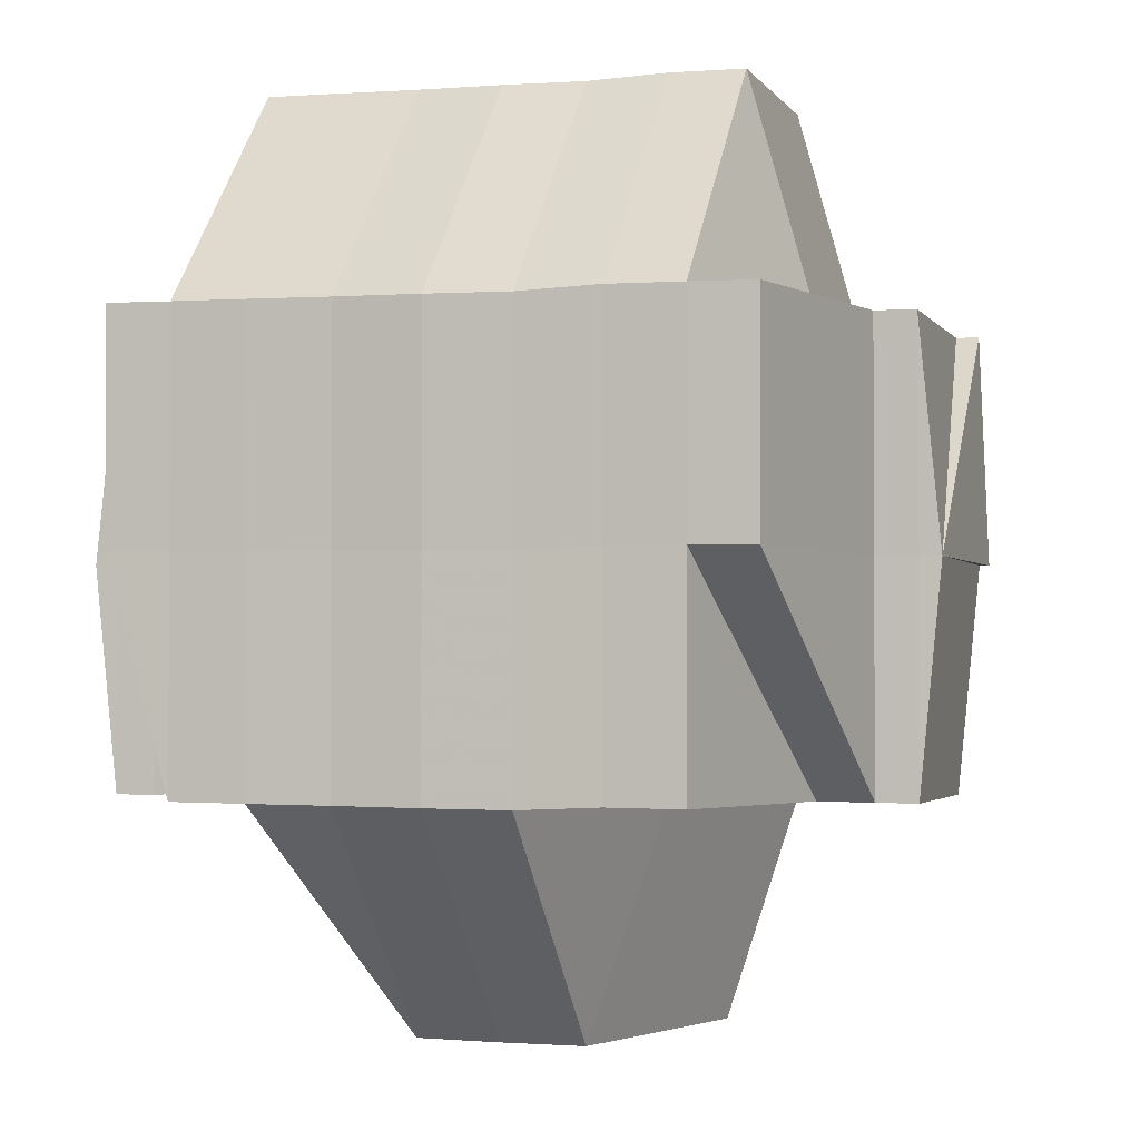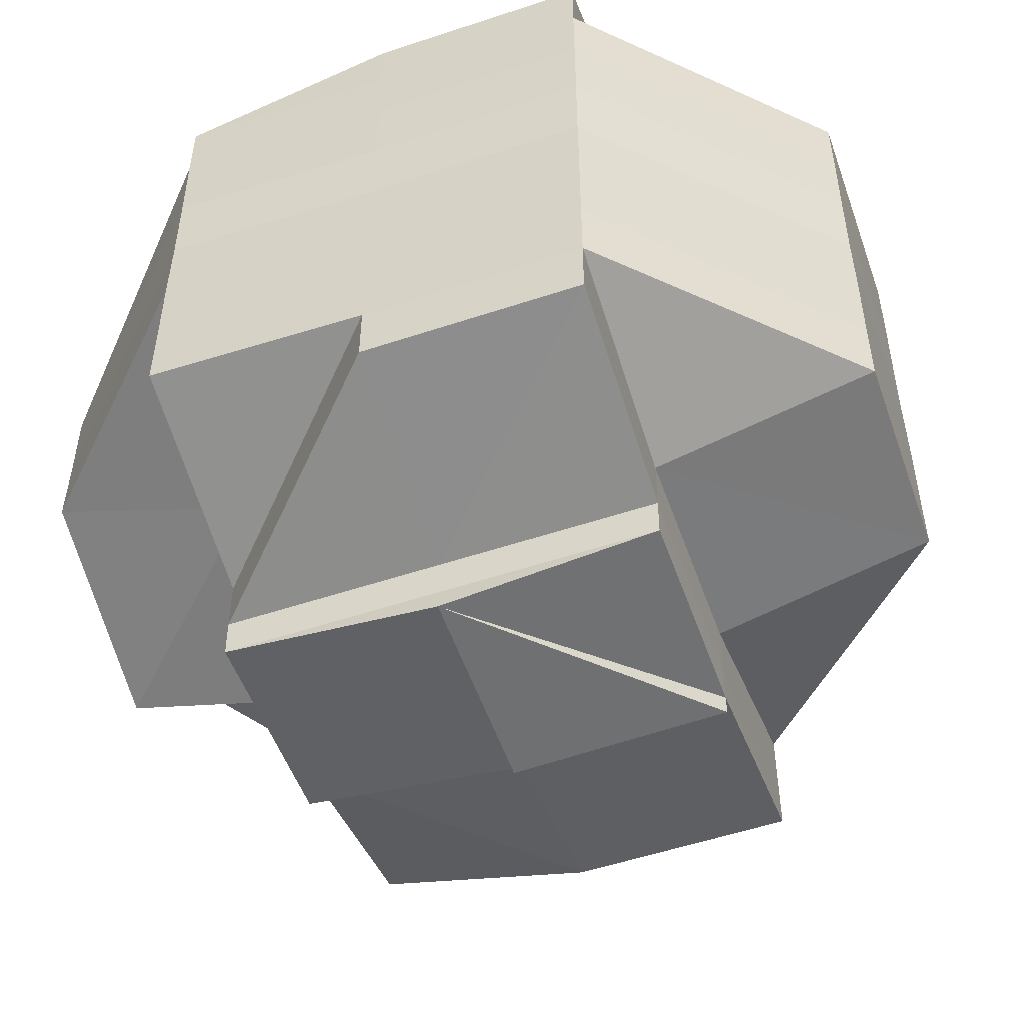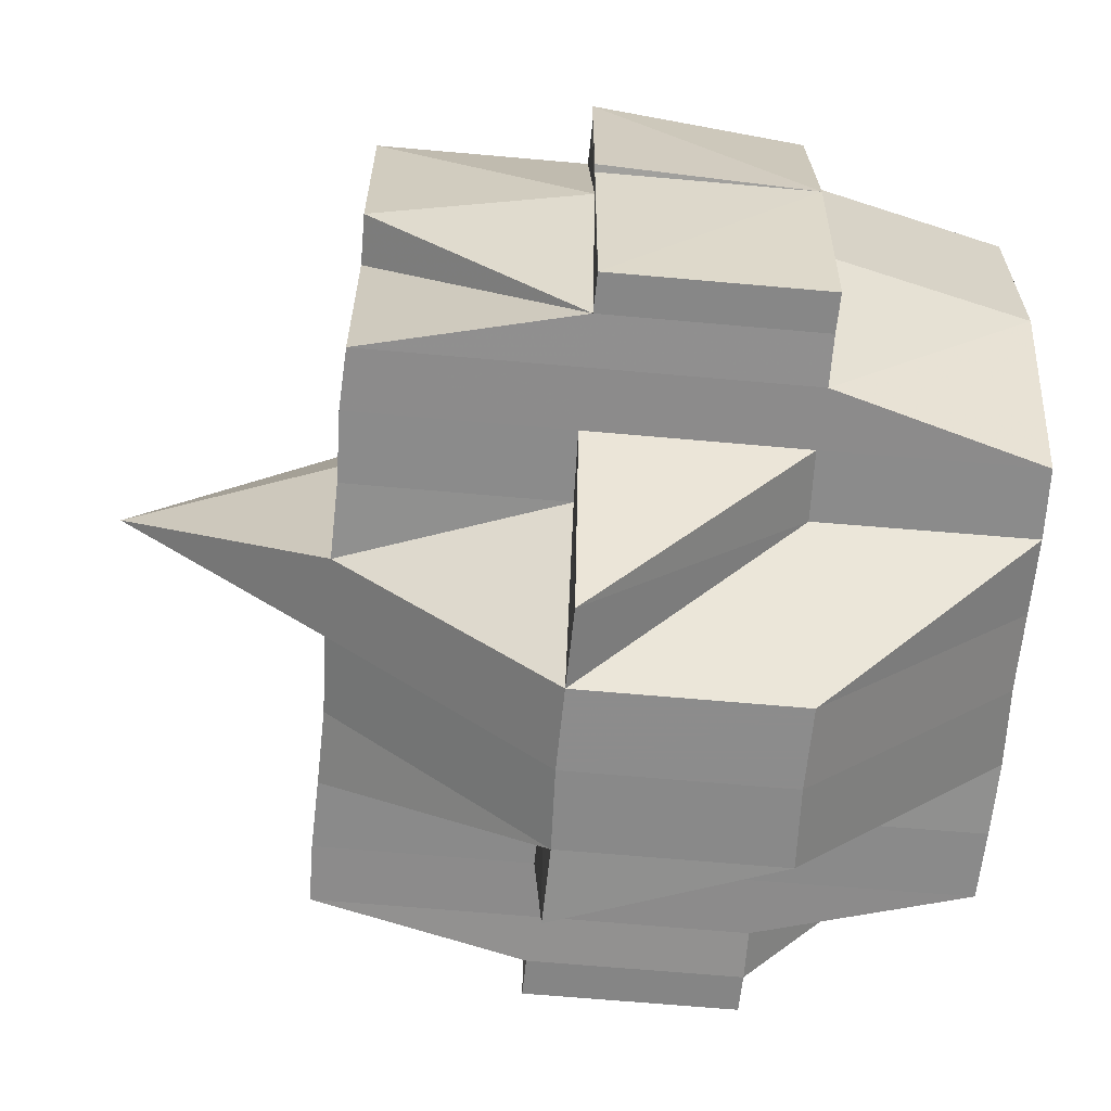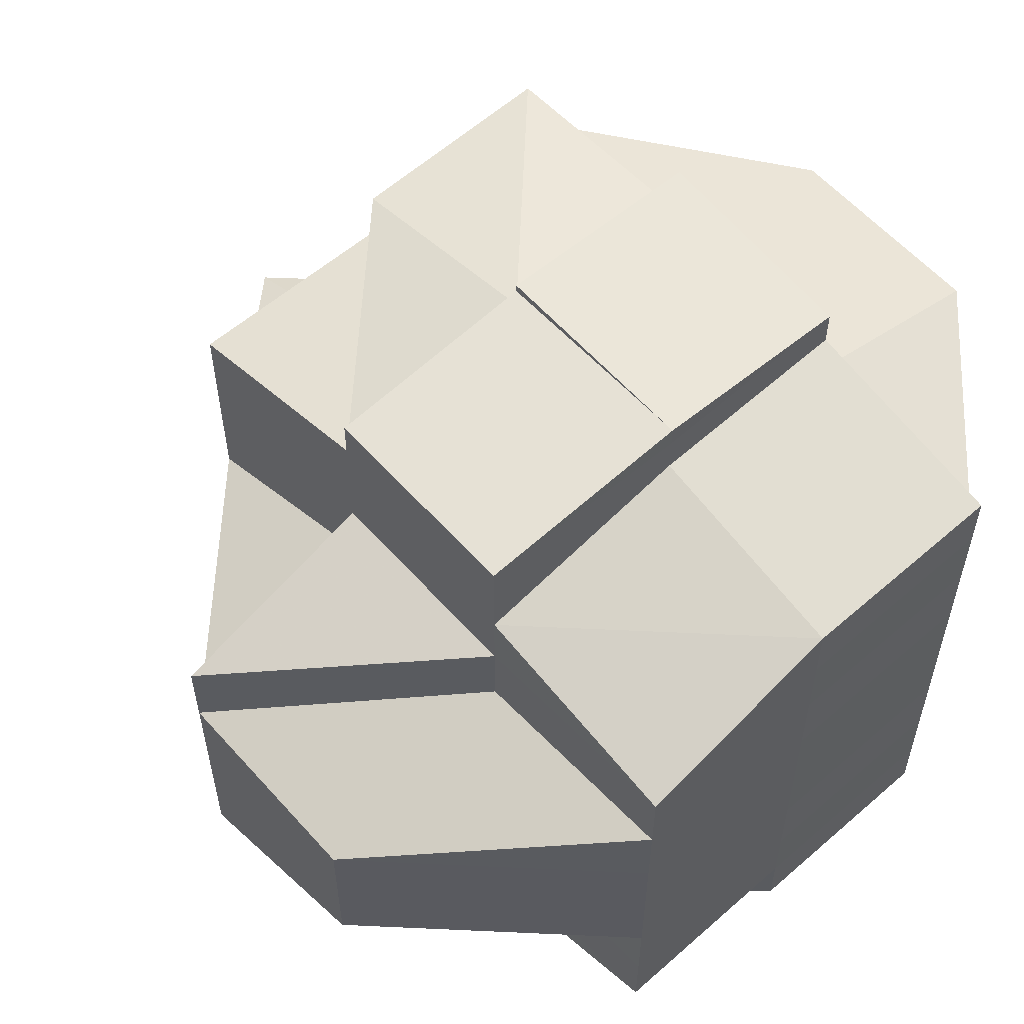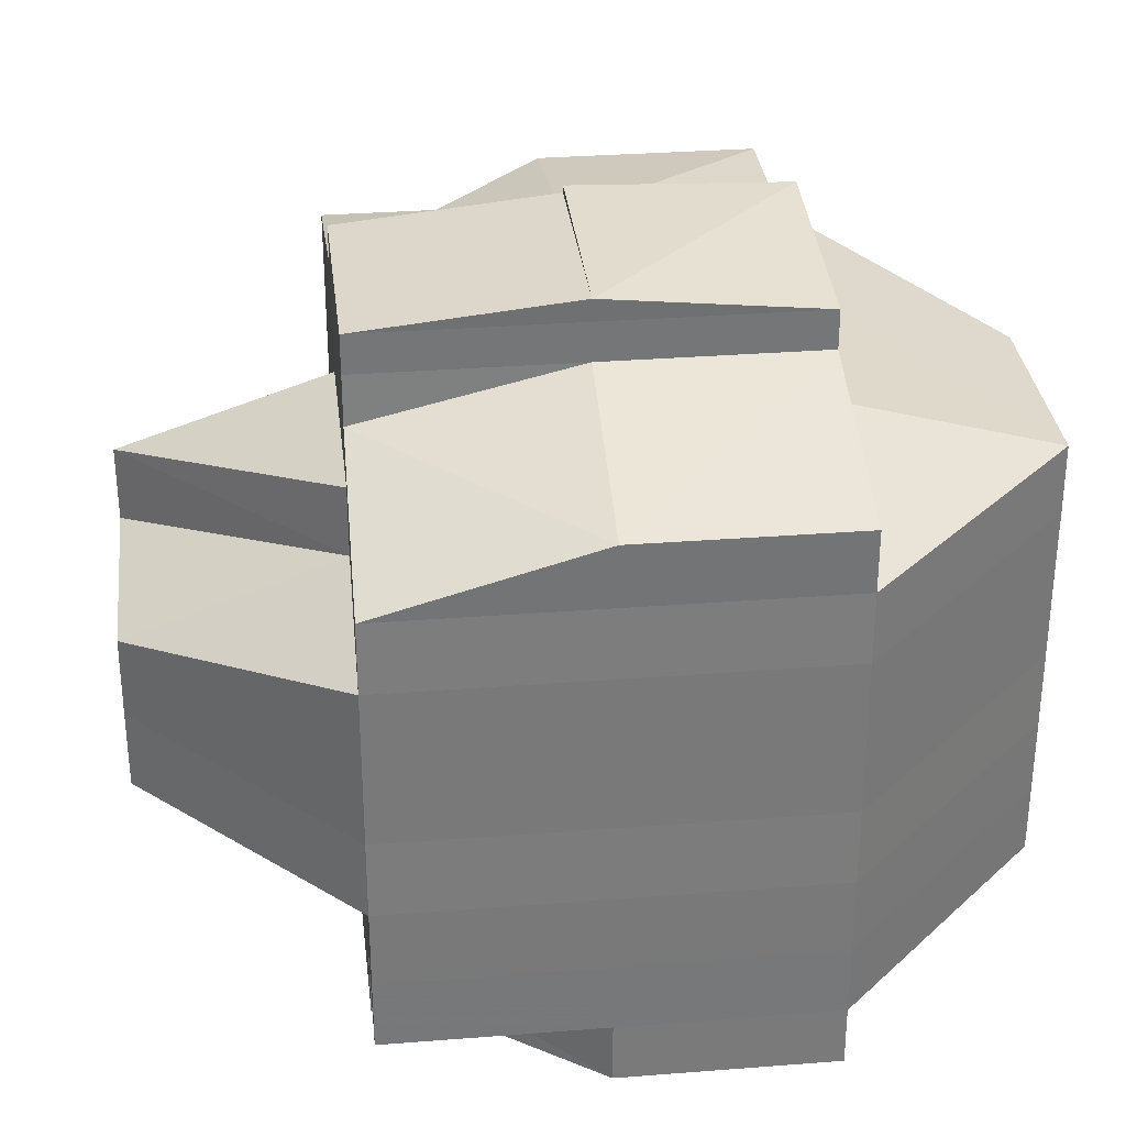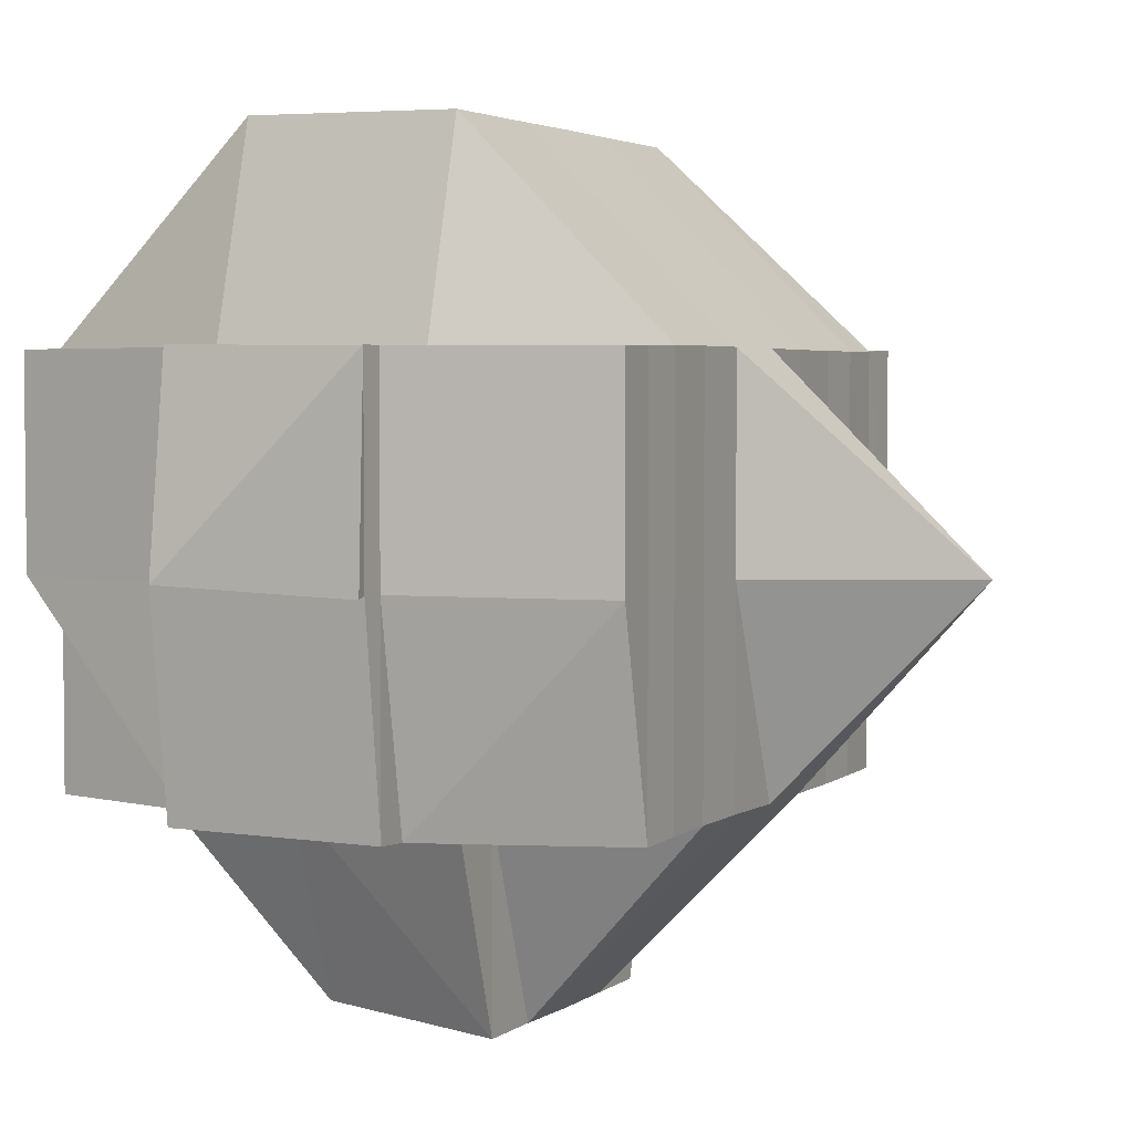
<metadata>
{"format":"obj","ext":"obj","renderer":"f3d","projection":"perspective","resolution":1024,"background":"white","views":[{"elev":-2.1,"azim":106.6,"up":"+Y"},{"elev":-52.3,"azim":109.2,"up":"+Z"},{"elev":-64.4,"azim":-5.1,"up":"+Y"},{"elev":58.0,"azim":47.9,"up":"+Z"},{"elev":32.4,"azim":83.7,"up":"+Z"},{"elev":3.7,"azim":-154.9,"up":"+Y"}]}
</metadata>
<code>
o 1461
v 2250 1870 10.69
v 2250 1870 10.69
v 2250 1870 10.69
v 2250 1870 10.69
v 2250 1870 10.69
v 2250 1870 10.69
v 2250 1870 10.69
v 2250 1870 10.69
v 2250 1870 10.69
v 2250 1870 10.69
v 2250 1870 10.69
v 2250 1870 10.69
v 2250 1870 10.69
v 2250 1870 10.69
v 2250 1870 10.69
v 2250 1870 10.69
v 2250 1870 10.69
v 2250 1870 10.69
v 2250 1870 10.69
v 2250 1870 10.69
v 2250 1870 10.68
v 2250 1870 10.69
v 2250 1870 10.69
v 2250 1870 10.69
v 2250 1870 10.69
v 2250 1870 10.69
v 2250 1870 10.69
v 2250 1870 10.69
v 2250 1870 10.68
v 2250 1870 10.68
v 2250 1870 10.68
v 2250 1870 10.68
v 2250 1870 10.68
v 2250 1870 10.68
v 2250 1870 10.68
v 2250 1870 10.68
v 2250 1870 10.68
v 2250 1870 10.68
v 2250 1870 10.68
v 2250 1870 10.68
v 2250 1870 10.68
v 2250 1870 10.68
v 2250 1870 10.68
v 2250 1870 10.67
v 2250 1870 10.68
v 2250 1870 10.68
v 2250 1870 10.68
v 2250 1870 10.68
v 2250 1870 10.68
v 2250 1870 10.68
v 2250 1870 10.68
v 2250 1870 10.67
v 2250 1870 10.68
v 2250 1870 10.67
v 2250 1870 10.68
v 2250 1870 10.68
v 2250 1870 10.68
v 2250 1870 10.68
v 2250 1870 10.69
v 2250 1870 10.68
v 2250 1870 10.69
v 2250 1870 10.69
v 2250 1870 10.69
v 2250 1870 10.67
v 2250 1870 10.67
v 2250 1870 10.67
v 2250 1870 10.67
v 2250 1870 10.67
v 2250 1870 10.67
v 2250 1870 10.67
v 2250 1870 10.67
v 2250 1870 10.68
v 2250 1870 10.68
v 2250 1870 10.68
v 2250 1870 10.68
v 2250 1870 10.68
v 2250 1870 10.69
v 2250 1870 10.67
v 2250 1870 10.67
v 2250 1870 10.67
v 2250 1870 10.67
v 2250 1870 10.66
v 2250 1870 10.66
v 2250 1870 10.67
v 2250 1870 10.66
v 2250 1870 10.66
v 2250 1870 10.66
v 2250 1870 10.66
v 2250 1870 10.66
v 2250 1870 10.66
v 2250 1870 10.66
v 2250 1870 10.66
v 2250 1870 10.66
v 2250 1870 10.66
v 2250 1870 10.65
v 2250 1870 10.66
v 2250 1870 10.66
v 2250 1870 10.66
v 2250 1870 10.66
v 2250 1870 10.66
v 2250 1870 10.65
v 2250 1870 10.66
v 2250 1870 10.66
v 2250 1870 10.65
v 2250 1870 10.65
v 2250 1870 10.65
v 2250 1870 10.65
v 2250 1870 10.65
v 2250 1870 10.65
v 2250 1870 10.66
v 2250 1870 10.66
v 2250 1870 10.66
v 2250 1870 10.66
v 2250 1870 10.66
v 2250 1870 10.66
v 2250 1870 10.66
v 2250 1870 10.66
v 2250 1870 10.67
v 2250 1870 10.66
v 2250 1870 10.67
v 2250 1870 10.67
v 2250 1870 10.66
v 2250 1870 10.66
v 2250 1870 10.66
v 2250 1870 10.66
v 2250 1870 10.66
v 2250 1870 10.66
v 2250 1870 10.66
v 2250 1870 10.66
v 2250 1870 10.66
v 2250 1870 10.65
v 2250 1870 10.66
v 2250 1870 10.65
v 2250 1870 10.65
v 2250 1870 10.65
v 2250 1870 10.65
v 2250 1870 10.65
v 2250 1870 10.65
v 2250 1870 10.66
v 2250 1870 10.65
v 2250 1870 10.65
v 2250 1870 10.65
v 2250 1870 10.65
v 2250 1870 10.65
v 2250 1870 10.65
v 2250 1870 10.65
v 2250 1870 10.66
v 2250 1870 10.65
v 2250 1870 10.65
v 2250 1870 10.65
v 2250 1870 10.65
v 2250 1870 10.65
v 2250 1870 10.65
v 2250 1870 10.65
v 2250 1870 10.65
v 2250 1870 10.65
v 2250 1870 10.65
v 2250 1870 10.65
v 2250 1870 10.65
v 2250 1870 10.65
v 2250 1870 10.65
v 2250 1870 10.65
v 2250 1870 10.65
v 2250 1870 10.65
v 2250 1870 10.65
v 2250 1870 10.65
v 2250 1870 10.65
v 2250 1870 10.65
v 2250 1870 10.65
v 2250 1870 10.65
v 2250 1870 10.65
v 2250 1870 10.65
v 2250 1870 10.66
v 2250 1870 10.66
v 2250 1870 10.66
v 2250 1870 10.66
v 2250 1870 10.66
v 2250 1870 10.66
v 2250 1870 10.66
v 2250 1870 10.66
v 2250 1870 10.66
v 2250 1870 10.66
v 2250 1870 10.66
v 2250 1870 10.66
v 2250 1870 10.67
v 2250 1870 10.66
v 2250 1870 10.66
v 2250 1870 10.66
v 2250 1870 10.67
v 2250 1870 10.67
v 2250 1870 10.66
v 2250 1870 10.67
v 2250 1870 10.67
v 2250 1870 10.67
v 2250 1870 10.67
v 2250 1870 10.67
v 2250 1870 10.68
v 2250 1870 10.67
v 2250 1870 10.67
v 2250 1870 10.68
v 2250 1870 10.68
v 2250 1870 10.68
v 2250 1870 10.67
v 2250 1870 10.68
v 2250 1870 10.68
v 2250 1870 10.68
v 2250 1870 10.68
v 2250 1870 10.69
v 2250 1870 10.68
v 2250 1870 10.68
v 2250 1870 10.69
v 2250 1870 10.68
v 2250 1870 10.69
v 2250 1870 10.68
v 2250 1870 10.68
v 2250 1870 10.68
v 2250 1870 10.68
v 2250 1870 10.68
v 2250 1870 10.68
v 2250 1870 10.69
v 2250 1870 10.69
v 2250 1870 10.68
v 2250 1870 10.68
v 2250 1870 10.68
v 2250 1870 10.69
v 2250 1870 10.68
v 2250 1870 10.68
v 2250 1870 10.68
v 2250 1870 10.68
v 2250 1870 10.68
v 2250 1870 10.67
v 2250 1870 10.67
v 2250 1870 10.67
v 2250 1870 10.67
v 2250 1870 10.67
v 2250 1870 10.67
v 2250 1870 10.67
v 2250 1870 10.66
v 2250 1870 10.67
v 2250 1870 10.66
v 2250 1870 10.69
v 2250 1870 10.69
v 2250 1870 10.69
v 2250 1870 10.69
v 2250 1870 10.69
v 2250 1870 10.69
v 2250 1870 10.69
v 2250 1870 10.69
v 2250 1870 10.69
v 2250 1870 10.69
v 2250 1870 10.69
v 2250 1870 10.69
v 2250 1870 10.69
v 2250 1870 10.66
v 2250 1870 10.66
v 2250 1870 10.67
v 2250 1870 10.66
v 2250 1870 10.66
f 1 2 3
f 4 5 3
f 1 6 7
f 7 8 3
f 9 10 8
f 6 11 12
f 13 14 7
f 15 16 13
f 14 17 12
f 14 18 17
f 19 20 14
f 20 21 22
f 23 22 14
f 22 24 14
f 24 25 26
f 27 26 28
f 22 29 24
f 29 30 18
f 31 29 22
f 32 33 30
f 29 32 34
f 31 35 29
f 35 32 29
f 36 37 32
f 38 35 31
f 39 38 31
f 38 40 35
f 41 40 38
f 42 43 38
f 43 44 40
f 40 45 46
f 47 39 31
f 48 39 47
f 49 50 39
f 51 49 47
f 50 52 53
f 53 54 55
f 56 55 57
f 58 47 59
f 47 60 61
f 62 61 63
f 62 47 23
f 64 65 53
f 64 66 65
f 67 66 64
f 66 68 65
f 69 67 64
f 67 70 66
f 69 71 72
f 73 72 74
f 73 74 75
f 76 75 77
f 78 67 69
f 79 70 67
f 78 79 67
f 70 80 66
f 66 80 68
f 80 81 68
f 80 82 81
f 82 83 84
f 85 86 83
f 87 82 80
f 70 87 80
f 87 88 82
f 89 87 70
f 79 89 70
f 89 90 87
f 90 88 87
f 88 91 85
f 92 90 89
f 93 94 88
f 94 95 91
f 96 91 88
f 88 97 98
f 91 99 97
f 92 100 90
f 100 101 96
f 100 102 103
f 101 104 102
f 101 105 104
f 106 101 100
f 107 108 101
f 109 107 101
f 110 106 100
f 111 109 110
f 110 100 92
f 112 110 113
f 114 110 92
f 115 110 114
f 114 92 116
f 116 92 89
f 116 89 79
f 117 114 116
f 115 114 117
f 118 116 79
f 117 116 118
f 118 79 78
f 119 115 117
f 120 117 118
f 119 117 120
f 121 118 78
f 120 118 121
f 122 115 119
f 122 123 115
f 123 124 125
f 126 122 127
f 128 129 122
f 130 123 122
f 130 131 132
f 133 134 131
f 135 133 136
f 137 136 130
f 123 138 139
f 138 140 124
f 136 141 138
f 141 142 140
f 141 143 142
f 138 141 106
f 144 145 141
f 146 138 147
f 148 141 146
f 149 150 148
f 150 151 152
f 153 151 154
f 155 156 154
f 155 157 158
f 159 157 160
f 161 157 162
f 163 162 164
f 163 164 165
f 166 163 167
f 168 169 166
f 170 169 163
f 171 163 172
f 171 172 91
f 172 163 137
f 91 172 173
f 172 137 173
f 173 137 174
f 174 137 130
f 173 174 175
f 174 130 176
f 175 174 176
f 177 178 175
f 179 177 180
f 175 176 181
f 176 182 183
f 176 183 184
f 181 184 185
f 181 176 186
f 187 188 181
f 189 187 190
f 191 181 190
f 190 181 192
f 190 192 193
f 193 192 194
f 195 190 193
f 81 190 195
f 68 81 195
f 68 195 196
f 65 68 196
f 65 196 40
f 40 196 197
f 196 195 198
f 195 193 198
f 196 198 197
f 198 193 199
f 193 194 199
f 197 198 200
f 198 199 200
f 197 200 32
f 32 200 201
f 200 199 202
f 200 202 201
f 199 194 203
f 199 203 202
f 201 202 204
f 202 203 205
f 202 205 204
f 201 204 206
f 207 206 208
f 209 210 206
f 24 206 211
f 211 212 213
f 206 214 211
f 206 204 214
f 214 215 211
f 204 216 214
f 214 216 215
f 204 205 216
f 216 217 215
f 205 218 216
f 216 218 217
f 215 217 219
f 215 219 220
f 221 222 220
f 217 73 219
f 219 73 223
f 220 224 225
f 217 226 73
f 218 226 217
f 226 227 73
f 227 228 73
f 228 229 230
f 227 69 228
f 231 69 227
f 226 231 227
f 231 78 69
f 121 78 231
f 232 231 226
f 232 121 231
f 218 232 226
f 233 121 232
f 234 232 218
f 234 233 232
f 205 234 218
f 233 120 121
f 203 234 205
f 203 235 234
f 235 233 234
f 194 235 203
f 236 120 233
f 235 236 233
f 236 119 120
f 194 237 235
f 237 236 235
f 192 237 194
f 238 119 236
f 237 238 236
f 238 122 119
f 186 122 238
f 186 238 237
f 239 240 237
f 241 242 243
f 242 244 245
f 246 247 243
f 248 249 246
f 220 62 247
f 250 220 247
f 251 250 252
f 247 225 253
f 247 253 5
f 254 255 256
f 257 258 255

</code>
